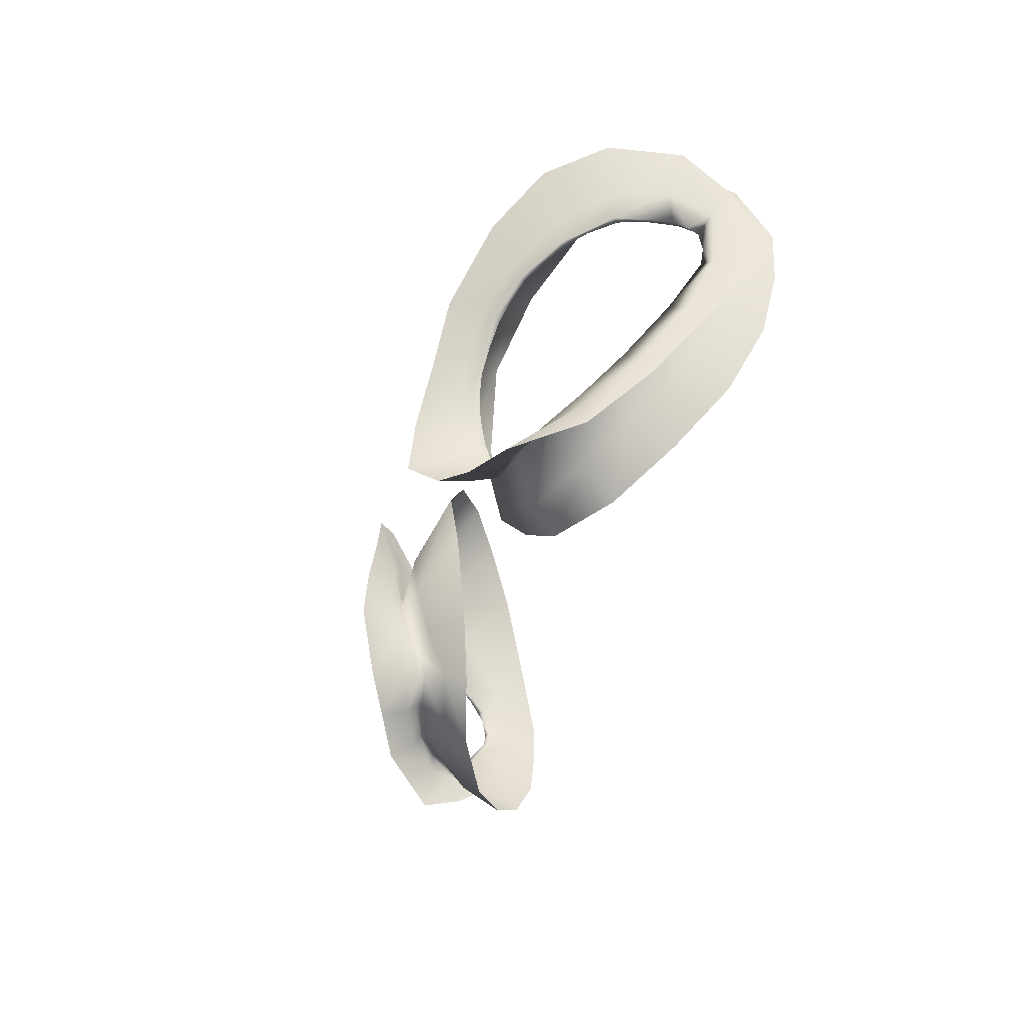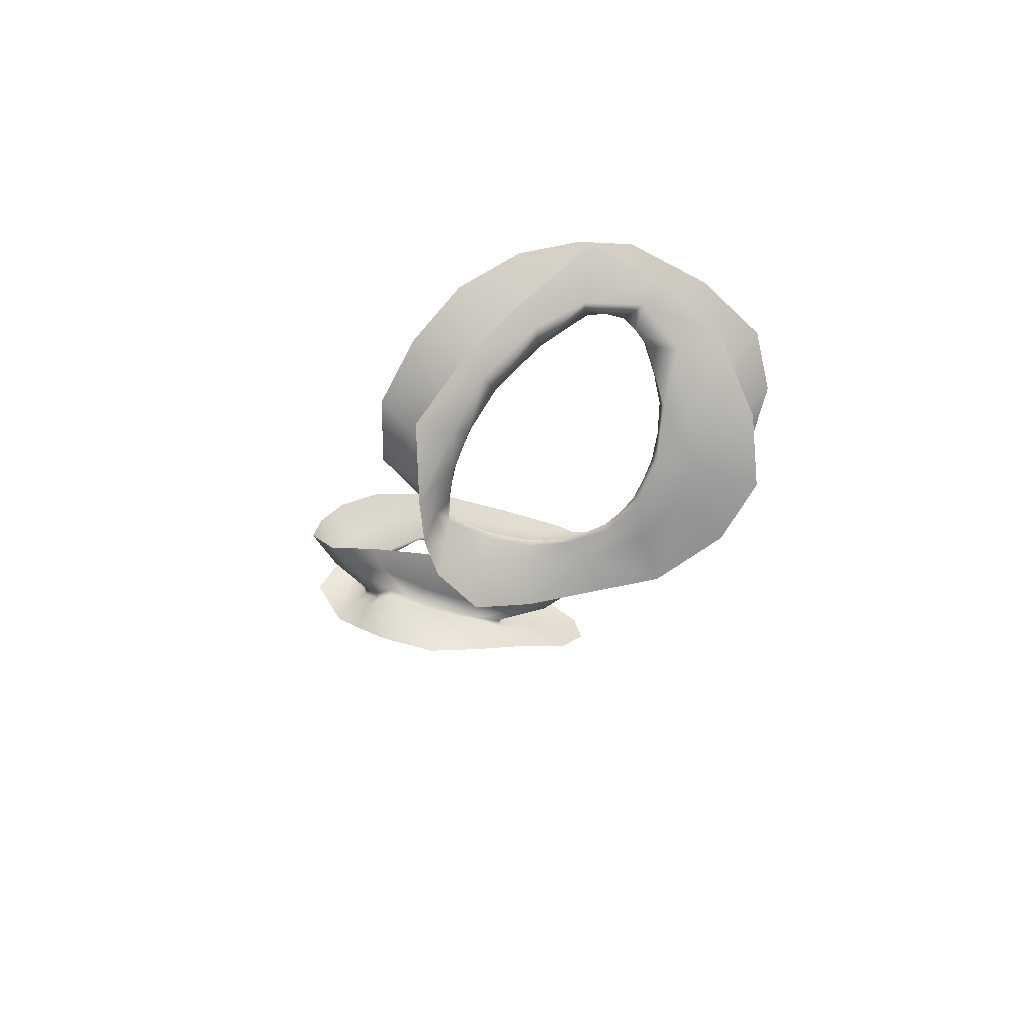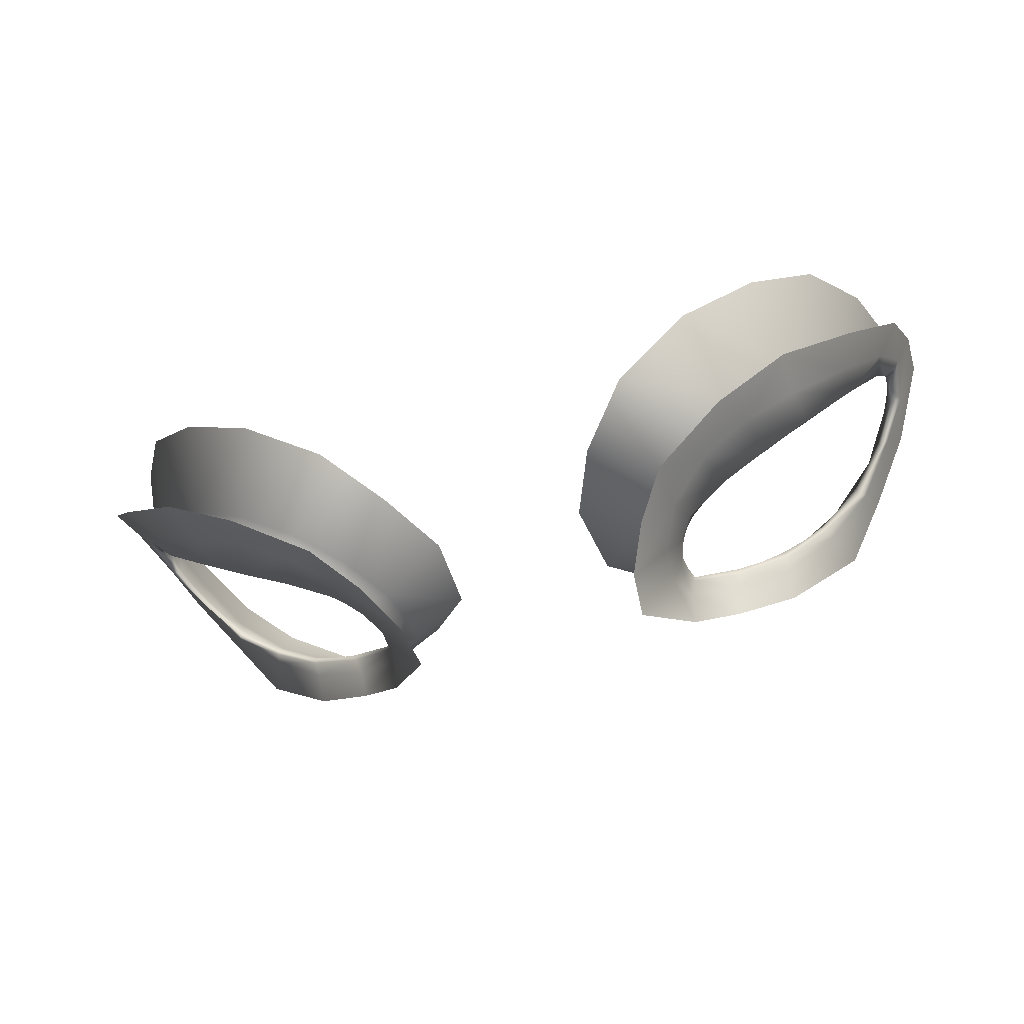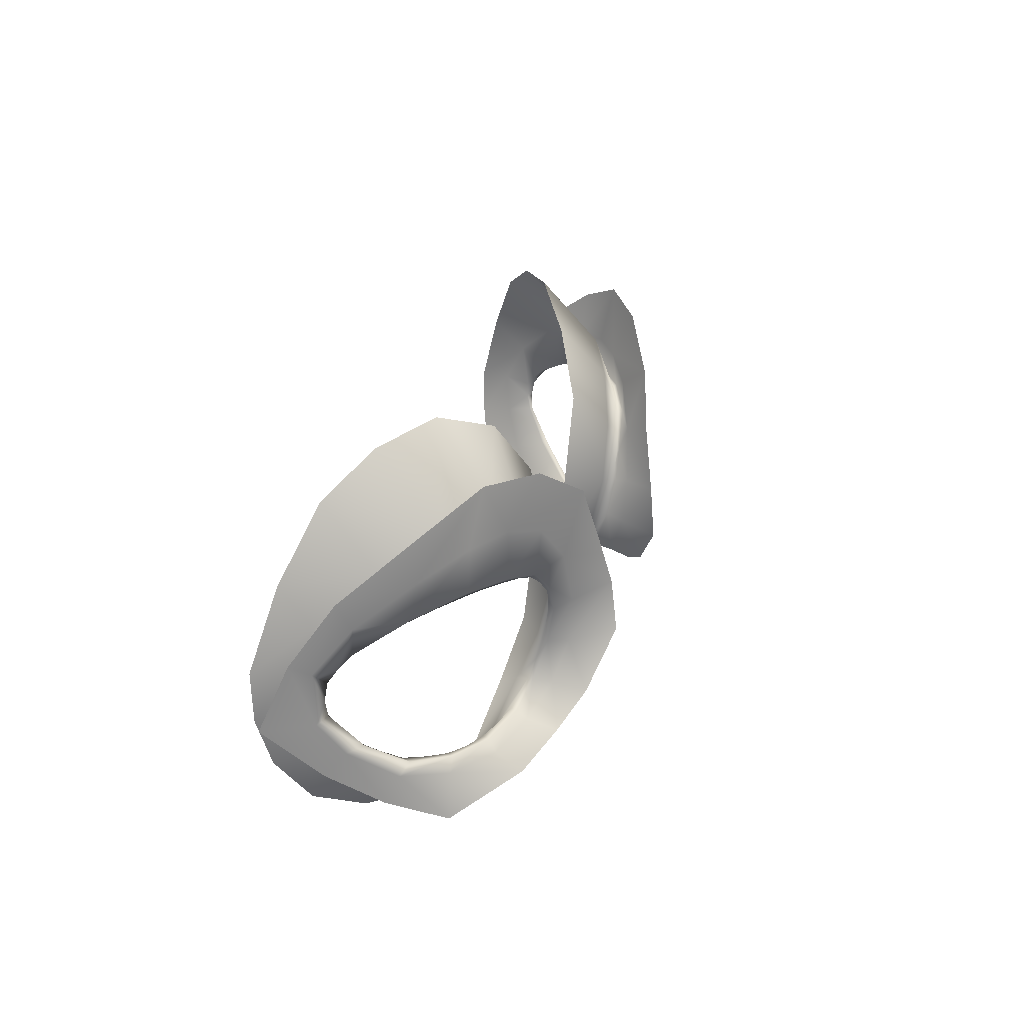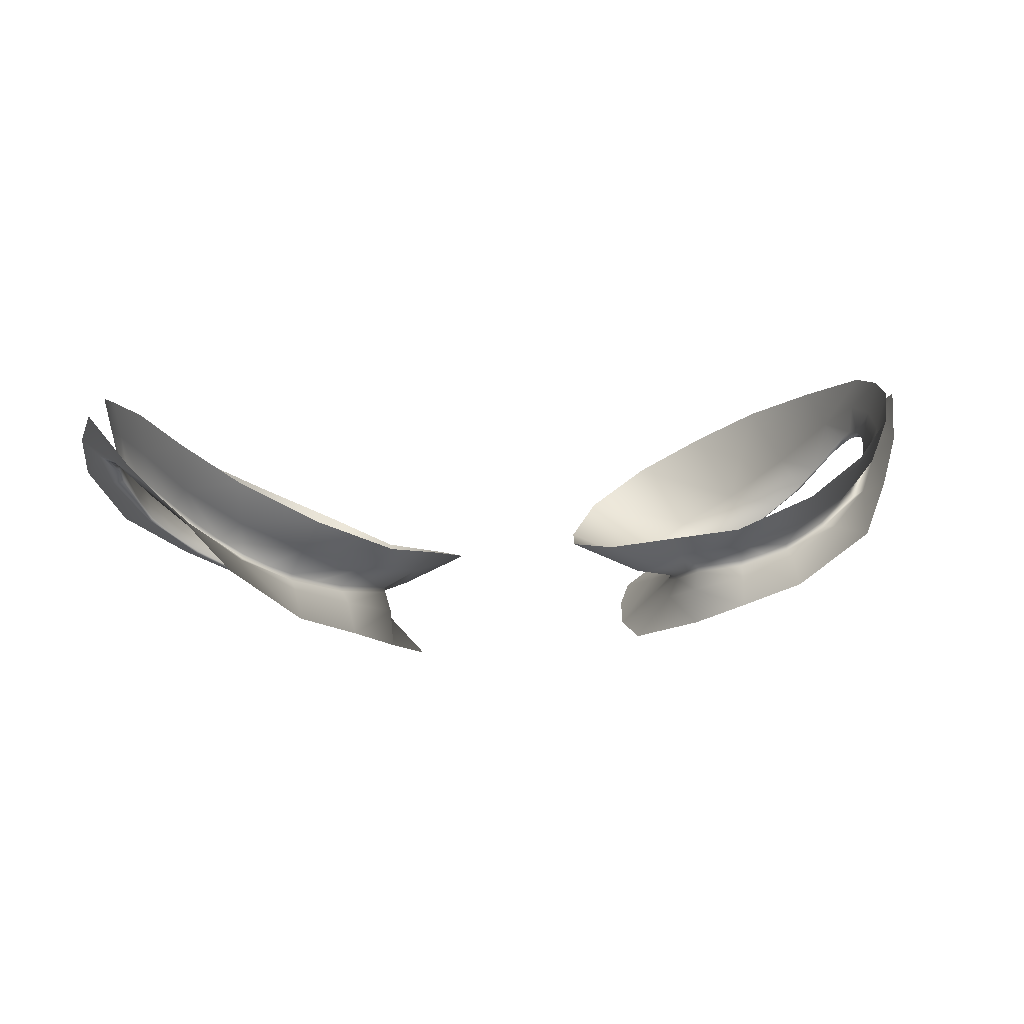
<metadata>
{"format":"obj","ext":"obj","renderer":"f3d","projection":"perspective","resolution":1024,"background":"white","views":[{"elev":-38.1,"azim":76.2,"up":"+Z"},{"elev":-14.8,"azim":-103.0,"up":"+Y"},{"elev":-48.4,"azim":17.6,"up":"+Y"},{"elev":22.1,"azim":-77.3,"up":"+Z"},{"elev":7.8,"azim":159.7,"up":"+Y"}]}
</metadata>
<code>
o 2
v 0.04695 0.009918 -0.03997
v 0.06464 0.001694 -0.03605
v 0.06647 0.008011 -0.05133
v 0.07484 0.002716 -0.04704
v 0.08359 0.01186 -0.06138
v 0.08936 0.004654 -0.04972
v 0.08913 0.002914 -0.05024
v 0.07458 0.001175 -0.04713
v 0.09718 0.006653 -0.0507
v 0.105 0.007523 -0.05183
v 0.105 0.009415 -0.05118
v 0.1121 0.01236 -0.05084
v 0.1194 0.01471 -0.05065
v 0.1192 0.01607 -0.04983
v 0.1258 0.02051 -0.04778
v 0.1329 0.02325 -0.04587
v 0.1324 0.02553 -0.04521
v 0.1379 0.03026 -0.0406
v 0.1436 0.03288 -0.03611
v 0.143 0.03499 -0.03565
v 0.1465 0.03819 -0.03007
v 0.15 0.04047 -0.02458
v 0.1492 0.04141 -0.02416
v 0.1501 0.04247 -0.01937
v 0.151 0.04102 -0.01981
v 0.1517 0.05101 -0.01274
v 0.1507 0.04993 -0.02585
v 0.1526 0.06042 -0.02722
v 0.1486 0.04387 0.000134
v 0.1502 0.04231 -0.01455
v 0.149 0.03964 -0.01111
v 0.1377 0.02965 0.01265
v 0.1471 0.0542 0.0102
v 0.1536 0.0607 -0.01265
v 0.1344 0.04571 0.02995
v 0.1205 0.01627 0.01933
v 0.1167 0.03569 0.03947
v 0.09433 0.02461 0.04153
v 0.1025 0.007416 0.01949
v 0.07082 0.01373 0.03176
v 0.08716 0.001343 0.01203
v 0.0735 -0.002396 -0.001678
v 0.05502 0.006241 0.01321
v 0.06575 -0.002365 -0.01922
v 0.04517 0.006927 -0.01161
v 0.07477 -0.002701 -0.02868
v 0.07655 -0.003876 -0.02306
v 0.07878 -0.004272 -0.0183
v 0.08787 -0.003601 -0.008668
v 0.1017 -0.000443 -0.001687
v 0.1163 0.005737 0.000981
v 0.1234 0.009628 0.001382
v 0.1308 0.01498 0.000838
v 0.138 0.02147 -0.000699
v 0.1428 0.02814 -0.0037
v 0.147 0.03593 -0.007774
v 0.1477 0.03409 -0.00714
v 0.1385 0.02029 0.000346
v 0.1234 0.00856 0.002639
v 0.109 0.000732 0.001179
v 0.1092 0.001999 8.3e-05
v 0.09431 -0.004013 -0.003471
v 0.09459 -0.00238 -0.004289
v 0.08078 -0.00531 -0.01336
v 0.0815 -0.004501 -0.01421
v 0.07547 -0.005325 -0.02276
v 0.07317 -0.003082 -0.03456
v 0.07381 -0.001373 -0.03431
v 0.07411 0.000504 -0.04067
v 0.1497 0.0376 -0.01085
v 0.151 0.04009 -0.01433
v 0.07838 0.01799 -0.068
v 0.06107 0.01416 -0.05544
v 0.1042 0.01831 -0.06324
v 0.1219 0.02687 -0.06033
v 0.1024 0.02808 -0.07229
v 0.1231 0.03937 -0.06703
v 0.1365 0.03642 -0.05239
v 0.1383 0.05017 -0.05718
v 0.146 0.04582 -0.03904
v 0.1473 0.05779 -0.04253
v -0.0242 0.008011 -0.05133
v -0.02237 0.001694 -0.03605
v -0.004684 0.009918 -0.03997
v -0.0188 0.01416 -0.05544
v -0.04134 0.01186 -0.06138
v -0.03258 0.002716 -0.04704
v -0.03612 0.01799 -0.068
v -0.0471 0.004654 -0.04972
v -0.06191 0.01831 -0.06324
v -0.06273 0.009415 -0.05118
v -0.06981 0.01236 -0.05084
v -0.05492 0.006653 -0.0507
v -0.06277 0.007523 -0.05183
v -0.04686 0.002914 -0.05024
v -0.03233 0.001175 -0.04713
v -0.03184 0.000504 -0.04067
v -0.03154 -0.001373 -0.03431
v -0.0325 -0.002701 -0.02868
v -0.02348 -0.002365 -0.01922
v -0.03429 -0.003876 -0.02306
v -0.03651 -0.004272 -0.0183
v -0.03123 -0.002396 -0.001678
v -0.03923 -0.004501 -0.01421
v -0.04561 -0.003601 -0.008668
v -0.04489 0.001343 0.01203
v -0.05234 -0.00238 -0.004289
v -0.05948 -0.000443 -0.001687
v -0.06023 0.007416 0.01949
v -0.06697 0.001999 8.3e-05
v -0.07407 0.005737 0.000981
v -0.07826 0.01627 0.01933
v -0.08118 0.009628 0.001382
v -0.08855 0.01498 0.000838
v -0.09547 0.02965 0.01265
v -0.09576 0.02147 -0.000699
v -0.1005 0.02814 -0.0037
v -0.1063 0.04387 0.000134
v -0.1047 0.03593 -0.007774
v -0.1067 0.03964 -0.01111
v -0.1079 0.04231 -0.01455
v -0.1095 0.05101 -0.01274
v -0.1048 0.0542 0.0102
v -0.09215 0.04571 0.02995
v -0.07446 0.03569 0.03947
v -0.05208 0.02461 0.04153
v -0.02855 0.01373 0.03176
v -0.01277 0.006241 0.01321
v -0.002899 0.006927 -0.01161
v -0.1113 0.0607 -0.01265
v -0.1104 0.06042 -0.02722
v -0.1084 0.04993 -0.02585
v -0.1038 0.04582 -0.03904
v -0.09601 0.05017 -0.05718
v -0.1051 0.05779 -0.04253
v -0.09425 0.03642 -0.05239
v -0.1042 0.03819 -0.03007
v -0.1008 0.03499 -0.03565
v -0.09561 0.03026 -0.0406
v -0.09012 0.02553 -0.04521
v -0.08351 0.02051 -0.04778
v -0.07967 0.02687 -0.06033
v -0.0769 0.01607 -0.04983
v -0.07716 0.01471 -0.05065
v -0.09068 0.02325 -0.04587
v -0.1013 0.03288 -0.03611
v -0.1078 0.04047 -0.02458
v -0.107 0.04141 -0.02416
v -0.1078 0.04247 -0.01937
v -0.1088 0.04009 -0.01433
v -0.1087 0.04102 -0.01981
v -0.1074 0.0376 -0.01085
v -0.1054 0.03409 -0.00714
v -0.09625 0.02029 0.000346
v -0.08116 0.00856 0.002639
v -0.06673 0.000732 0.001179
v -0.05205 -0.004013 -0.003471
v -0.03851 -0.00531 -0.01336
v -0.0332 -0.005325 -0.02276
v -0.03091 -0.003082 -0.03456
v -0.06017 0.02808 -0.07229
v -0.08087 0.03937 -0.06703
v 0.06023 -0.01996 -0.01883
v 0.05864 -0.02147 -0.03523
v 0.06987 -0.008804 -0.03548
v 0.07117 -0.01001 -0.02099
v 0.07756 -0.00856 -0.004356
v 0.06747 -0.01677 -0.001117
v 0.09038 -0.004547 0.008313
v 0.07803 -0.0141 0.01676
v 0.1054 0.001678 0.01372
v 0.1002 -0.00592 0.02962
v 0.1211 0.008774 0.01417
v 0.1218 0.004578 0.03299
v 0.1375 0.01936 0.01003
v 0.1429 0.01805 0.02453
v 0.1498 0.03307 0.001307
v 0.1564 0.03548 0.01092
v 0.1385 0.02029 0.000346
v 0.1234 0.00856 0.002639
v 0.109 0.000732 0.001179
v 0.09431 -0.004013 -0.003471
v 0.08078 -0.00531 -0.01336
v 0.07547 -0.005325 -0.02276
v 0.07317 -0.003082 -0.03456
v 0.07298 -0.015 -0.04999
v 0.08696 -0.008987 -0.05661
v 0.0732 -0.004501 -0.048
v 0.0881 -0.000122 -0.05329
v 0.105 0.005447 -0.05606
v 0.08913 0.002914 -0.05024
v 0.1048 -0.002319 -0.06147
v 0.121 0.01524 -0.05518
v 0.1265 0.0141 -0.06659
v 0.1348 0.02582 -0.04981
v 0.1388 0.02893 -0.0563
v 0.1462 0.03723 -0.03775
v 0.1507 0.04231 -0.04257
v 0.1532 0.0428 -0.02606
v 0.1601 0.05649 -0.02591
v 0.16 0.04756 -0.006103
v 0.1553 0.0428 -0.01021
v 0.1497 0.0376 -0.01085
v 0.151 0.04009 -0.01433
v 0.151 0.04102 -0.01981
v 0.15 0.04047 -0.02458
v 0.1436 0.03288 -0.03611
v 0.1329 0.02325 -0.04587
v 0.1194 0.01471 -0.05065
v 0.105 0.007523 -0.05183
v 0.1477 0.03409 -0.00714
v 0.07458 0.001175 -0.04713
v -0.0276 -0.008804 -0.03548
v -0.01639 -0.02147 -0.03523
v -0.01798 -0.01996 -0.01883
v -0.0289 -0.01001 -0.02099
v -0.03072 -0.015 -0.04999
v -0.03095 -0.004501 -0.048
v -0.03091 -0.003082 -0.03456
v -0.03233 0.001175 -0.04713
v -0.04469 -0.008987 -0.05661
v -0.04584 -0.000122 -0.05329
v -0.06276 0.005447 -0.05606
v -0.06258 -0.002319 -0.06147
v -0.0787 0.01524 -0.05518
v -0.08427 0.0141 -0.06659
v -0.09256 0.02582 -0.04981
v -0.09651 0.02893 -0.0563
v -0.1039 0.03723 -0.03775
v -0.1085 0.04231 -0.04257
v -0.111 0.0428 -0.02606
v -0.1179 0.05649 -0.02591
v -0.1177 0.04756 -0.006103
v -0.113 0.0428 -0.01021
v -0.1013 0.03288 -0.03611
v -0.09068 0.02325 -0.04587
v -0.1078 0.04047 -0.02458
v -0.1087 0.04102 -0.01981
v -0.1088 0.04009 -0.01433
v -0.1076 0.03307 0.001307
v -0.1141 0.03548 0.01092
v -0.1074 0.0376 -0.01085
v -0.1054 0.03409 -0.00714
v -0.09521 0.01936 0.01003
v -0.09625 0.02029 0.000346
v -0.08116 0.00856 0.002639
v -0.07887 0.008774 0.01417
v -0.07956 0.004578 0.03299
v -0.06311 0.001678 0.01372
v -0.03577 -0.0141 0.01676
v -0.04811 -0.004547 0.008313
v -0.03529 -0.00856 -0.004356
v -0.02521 -0.01677 -0.001117
v -0.05789 -0.00592 0.02962
v -0.06673 0.000732 0.001179
v -0.05205 -0.004013 -0.003471
v -0.03851 -0.00531 -0.01336
v -0.0332 -0.005325 -0.02276
v -0.1006 0.01805 0.02453
v -0.07716 0.01471 -0.05065
v -0.06277 0.007523 -0.05183
v -0.04686 0.002914 -0.05024
f 1 2 3
f 3 4 5
f 5 4 6
f 7 6 4
f 4 8 7
f 9 7 10
f 11 9 10
f 12 10 13
f 14 12 13
f 15 13 16
f 17 15 16
f 18 16 19
f 20 18 19
f 21 19 22
f 23 21 22
f 24 23 22
f 22 25 24
f 24 26 27
f 28 27 26
f 29 26 30
f 30 31 29
f 32 33 29
f 29 33 34
f 32 35 33
f 36 37 35
f 38 37 36
f 38 36 39
f 40 38 39
f 40 39 41
f 41 42 43
f 43 42 44
f 43 44 45
f 46 2 44
f 47 46 44
f 48 44 42
f 49 42 41
f 50 41 39
f 51 39 36
f 52 51 36
f 53 36 32
f 54 53 32
f 55 32 29
f 56 55 29
f 55 57 58
f 53 58 59
f 51 59 60
f 61 51 60
f 50 60 62
f 63 50 62
f 49 62 64
f 65 49 64
f 48 64 66
f 46 66 67
f 68 46 67
f 69 67 8
f 70 57 31
f 31 30 71
f 71 70 31
f 69 68 67
f 4 69 8
f 48 65 64
f 69 4 3
f 5 72 3
f 3 73 1
f 72 5 74
f 75 76 74
f 75 77 76
f 78 79 77
f 80 81 79
f 72 74 76
f 73 3 72
f 80 79 78
f 78 77 75
f 69 3 2
f 68 69 2
f 46 68 2
f 44 2 1
f 44 1 45
f 46 47 66
f 48 47 44
f 47 48 66
f 65 48 42
f 49 65 42
f 49 63 62
f 63 49 41
f 41 43 40
f 50 63 41
f 50 61 60
f 61 50 39
f 51 61 39
f 51 52 59
f 52 53 59
f 53 52 36
f 36 35 32
f 53 54 58
f 55 54 32
f 54 55 58
f 55 56 57
f 56 31 57
f 31 56 29
f 29 34 26
f 26 34 28
f 24 30 26
f 30 24 71
f 25 71 24
f 23 24 27
f 21 23 27
f 80 27 28
f 21 27 80
f 80 28 81
f 21 20 19
f 20 21 80
f 18 20 80
f 18 80 78
f 18 17 16
f 17 18 78
f 15 17 78
f 15 78 75
f 15 14 13
f 14 15 75
f 12 14 75
f 12 75 74
f 11 12 74
f 12 11 10
f 11 74 5
f 9 11 5
f 6 9 5
f 9 6 7
f 82 83 84
f 84 85 82
f 86 87 82
f 82 88 86
f 89 87 86
f 86 90 91
f 90 92 91
f 86 91 93
f 94 95 93
f 95 96 87
f 82 87 97
f 83 97 98
f 83 98 99
f 100 83 99
f 100 99 101
f 100 101 102
f 103 100 102
f 103 102 104
f 103 104 105
f 106 103 105
f 106 105 107
f 106 107 108
f 109 106 108
f 109 108 110
f 109 110 111
f 112 109 111
f 112 111 113
f 112 113 114
f 115 112 114
f 115 114 116
f 115 116 117
f 118 115 117
f 118 117 119
f 118 119 120
f 118 120 121
f 121 122 118
f 118 123 115
f 123 124 115
f 124 125 112
f 112 125 126
f 109 126 127
f 127 128 106
f 129 100 128
f 130 123 118
f 131 130 122
f 122 132 131
f 131 132 133
f 134 135 133
f 136 134 133
f 133 132 137
f 133 137 138
f 133 138 139
f 136 139 140
f 136 140 141
f 142 136 141
f 142 141 143
f 144 92 143
f 145 144 141
f 146 145 139
f 147 146 137
f 132 148 137
f 132 149 148
f 150 149 121
f 149 151 147
f 120 152 150
f 120 153 152
f 154 153 117
f 155 154 114
f 156 155 111
f 157 156 108
f 158 157 105
f 159 158 102
f 160 159 99
f 161 162 142
f 159 101 99
f 159 102 101
f 160 99 98
f 158 104 102
f 158 105 104
f 160 98 97
f 157 107 105
f 157 108 107
f 96 160 97
f 96 97 87
f 156 110 108
f 156 111 110
f 155 113 111
f 155 114 113
f 154 116 114
f 154 117 116
f 153 119 117
f 153 120 119
f 150 121 120
f 149 150 151
f 122 121 149
f 132 122 149
f 122 130 118
f 147 148 149
f 147 137 148
f 146 138 137
f 146 139 138
f 145 140 139
f 145 141 140
f 144 143 141
f 136 133 139
f 135 131 133
f 162 134 136
f 142 162 136
f 142 143 92
f 144 94 92
f 94 91 92
f 94 93 91
f 90 142 92
f 90 161 142
f 161 90 88
f 90 86 88
f 88 82 85
f 86 93 89
f 83 82 97
f 95 89 93
f 87 89 95
f 84 83 100
f 129 84 100
f 100 103 128
f 128 103 106
f 106 109 127
f 109 112 126
f 115 124 112
f 163 164 165
f 165 166 163
f 166 167 163
f 168 163 167
f 167 169 170
f 169 171 170
f 172 170 171
f 171 173 174
f 173 175 174
f 176 174 175
f 177 178 175
f 179 175 173
f 180 173 171
f 171 181 180
f 169 182 181
f 167 183 182
f 184 183 166
f 185 166 165
f 165 164 186
f 186 187 188
f 189 188 187
f 187 190 189
f 191 189 190
f 187 192 190
f 193 190 192
f 193 192 194
f 195 193 194
f 195 194 196
f 197 195 196
f 196 198 197
f 199 197 198
f 198 200 199
f 199 200 201
f 201 178 202
f 203 204 202
f 202 204 205
f 205 206 199
f 207 197 199
f 197 207 208
f 195 208 209
f 193 209 210
f 177 211 203
f 189 191 212
f 208 195 197
f 209 193 195
f 206 207 199
f 210 190 193
f 190 210 191
f 202 205 199
f 199 201 202
f 177 203 202
f 202 178 177
f 178 176 175
f 179 177 175
f 179 211 177
f 173 180 179
f 189 212 188
f 188 212 185
f 188 185 165
f 165 186 188
f 185 184 166
f 183 167 166
f 170 168 167
f 182 169 167
f 181 171 169
f 174 172 171
f 213 214 215
f 215 216 213
f 217 214 213
f 218 217 213
f 213 216 219
f 219 220 218
f 221 218 222
f 222 223 221
f 223 224 221
f 224 223 225
f 226 224 225
f 226 225 227
f 228 227 229
f 229 230 228
f 230 229 231
f 231 232 230
f 233 232 231
f 234 233 231
f 231 229 235
f 236 235 229
f 231 235 237
f 231 237 238
f 238 239 234
f 240 241 234
f 234 239 242
f 242 243 240
f 244 241 240
f 240 243 245
f 245 246 247
f 248 247 249
f 250 249 251
f 250 251 252
f 252 253 250
f 249 250 254
f 246 255 249
f 255 256 251
f 256 257 252
f 216 257 258
f 244 248 259
f 260 236 227
f 261 260 225
f 262 261 223
f 227 225 260
f 225 223 261
f 229 227 236
f 228 226 227
f 223 222 262
f 220 262 222
f 218 220 222
f 218 221 217
f 213 219 218
f 216 258 219
f 216 252 257
f 215 252 216
f 252 215 253
f 252 251 256
f 251 249 255
f 249 254 248
f 249 247 246
f 248 244 247
f 247 244 245
f 244 240 245
f 244 259 241
f 234 242 240
f 234 241 233
f 231 238 234

</code>
